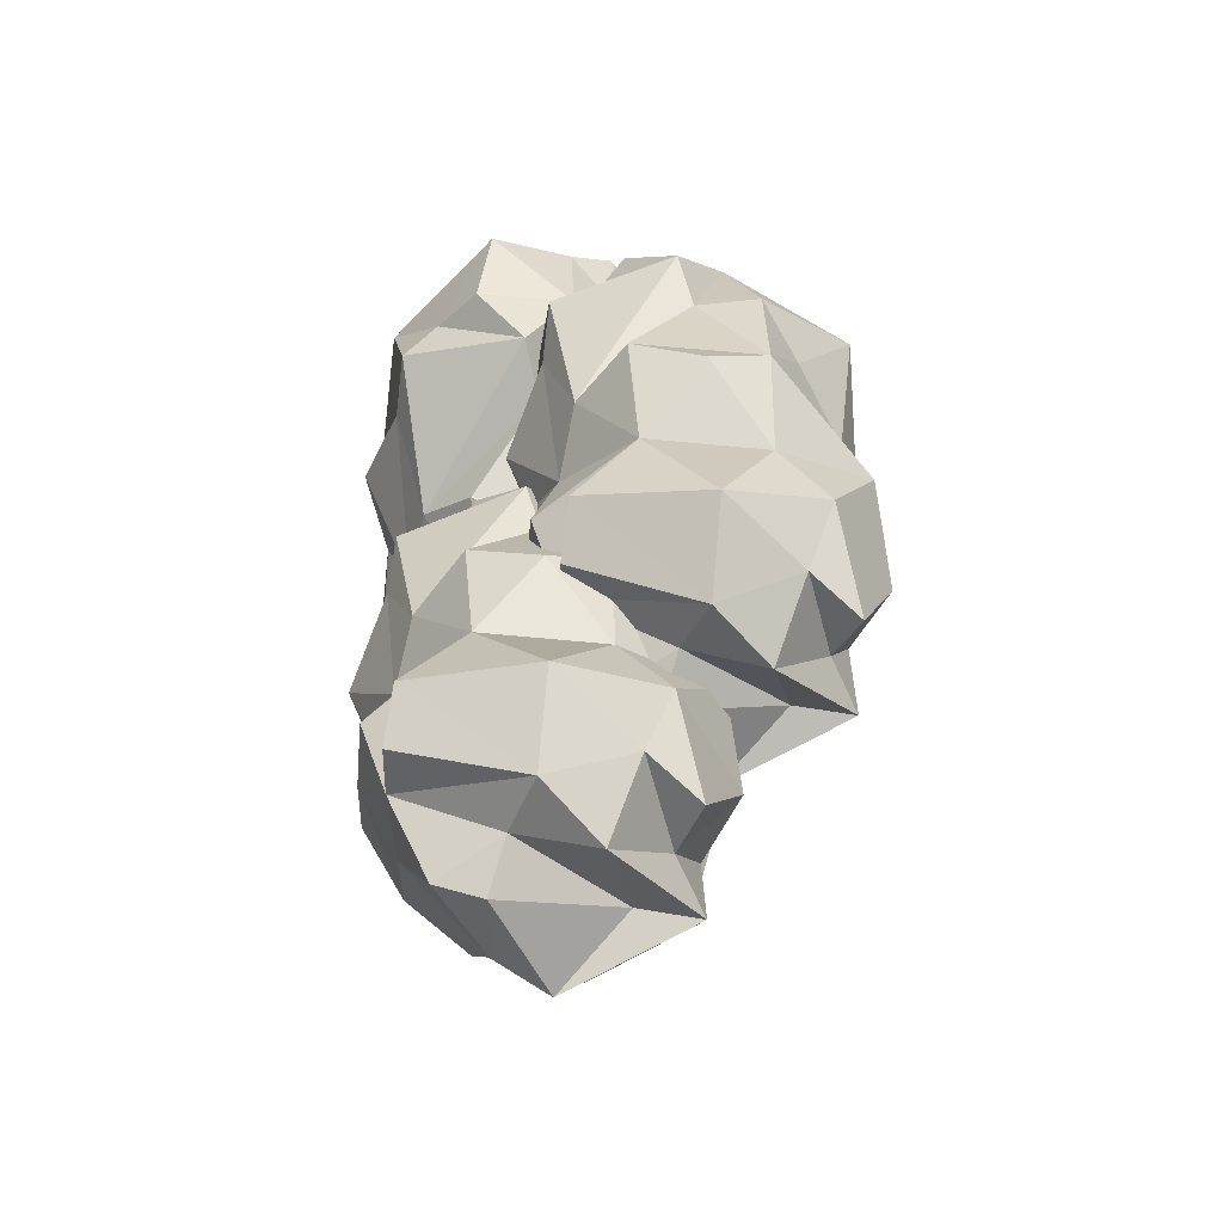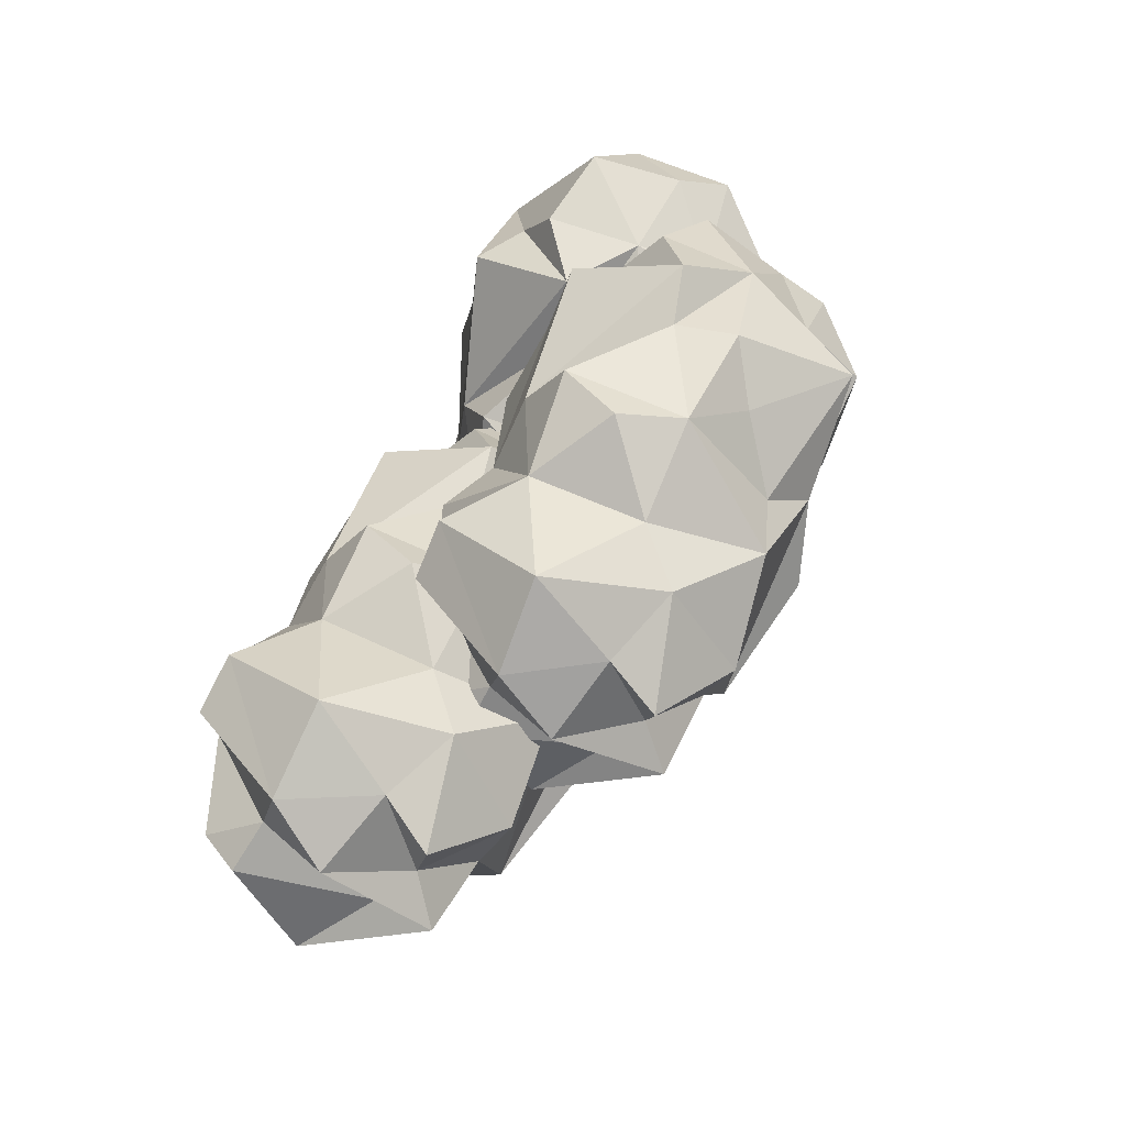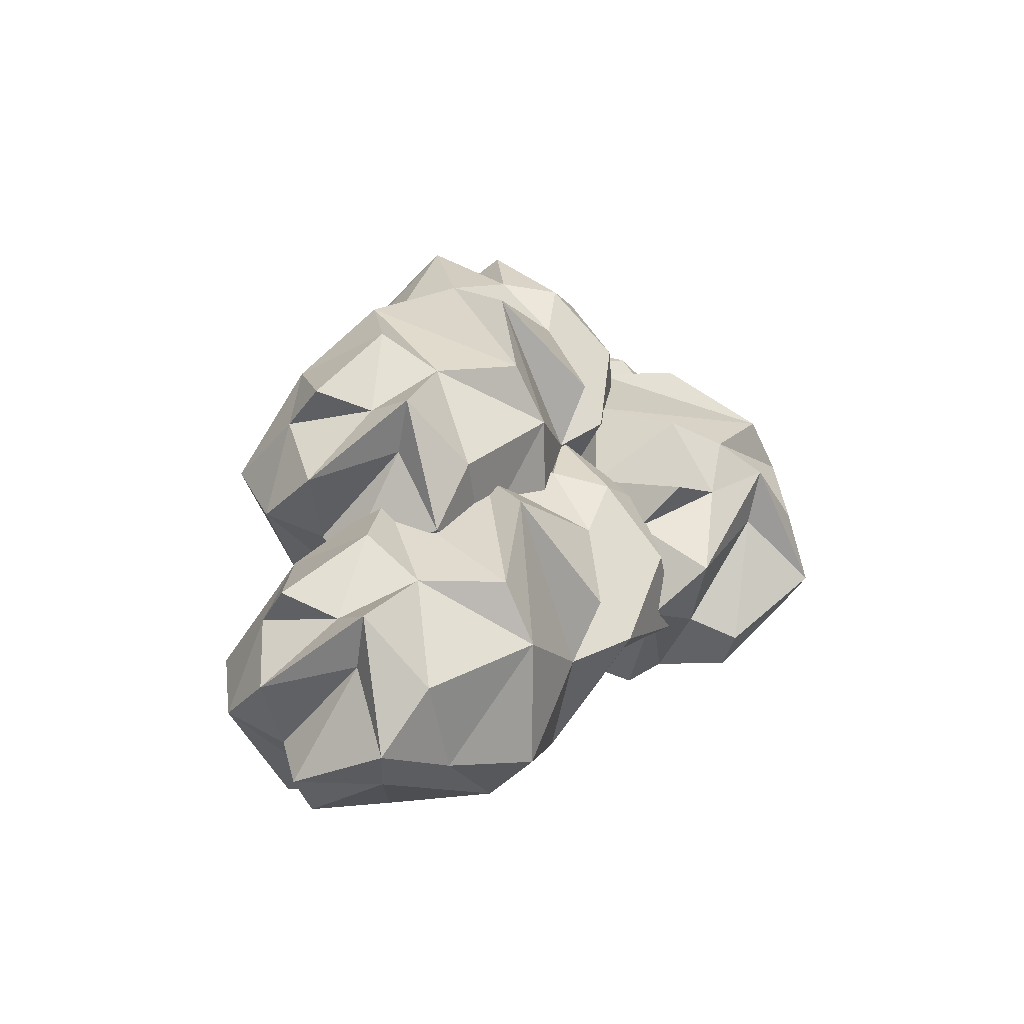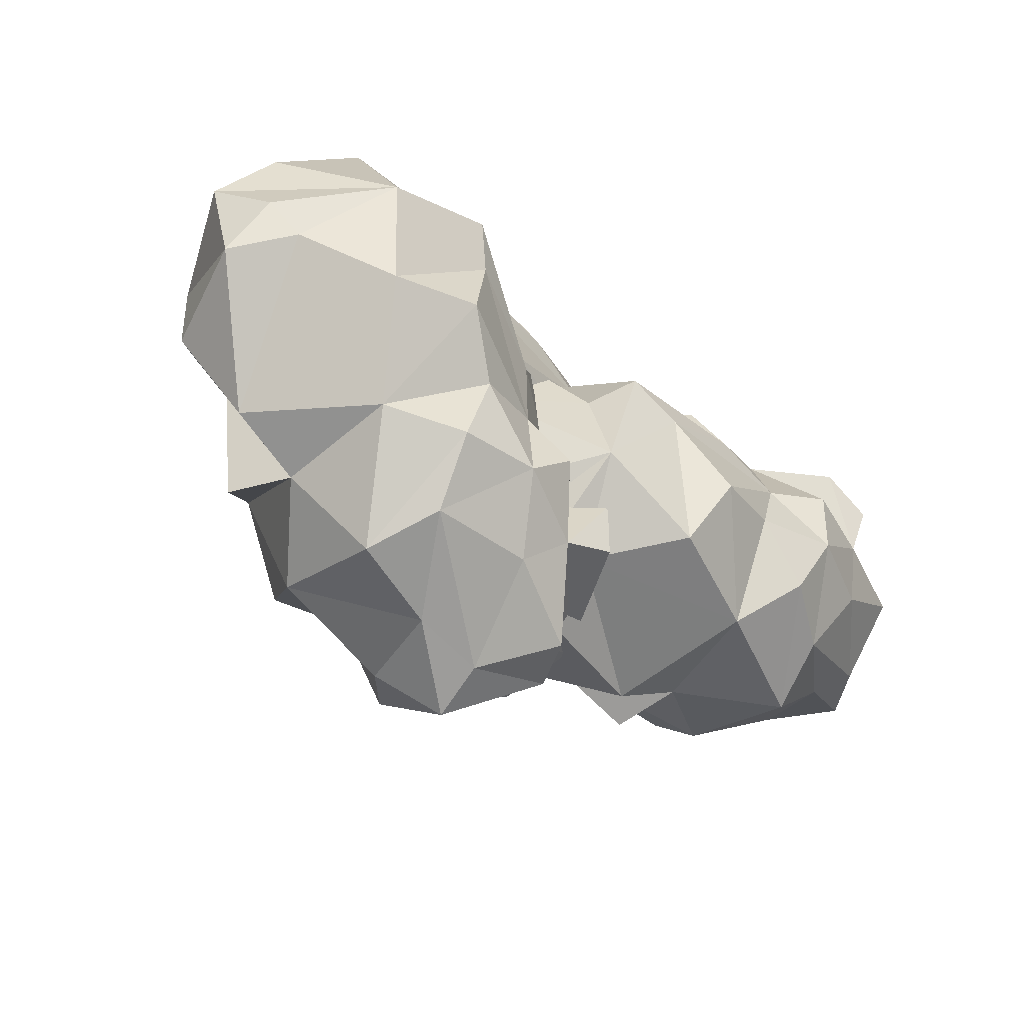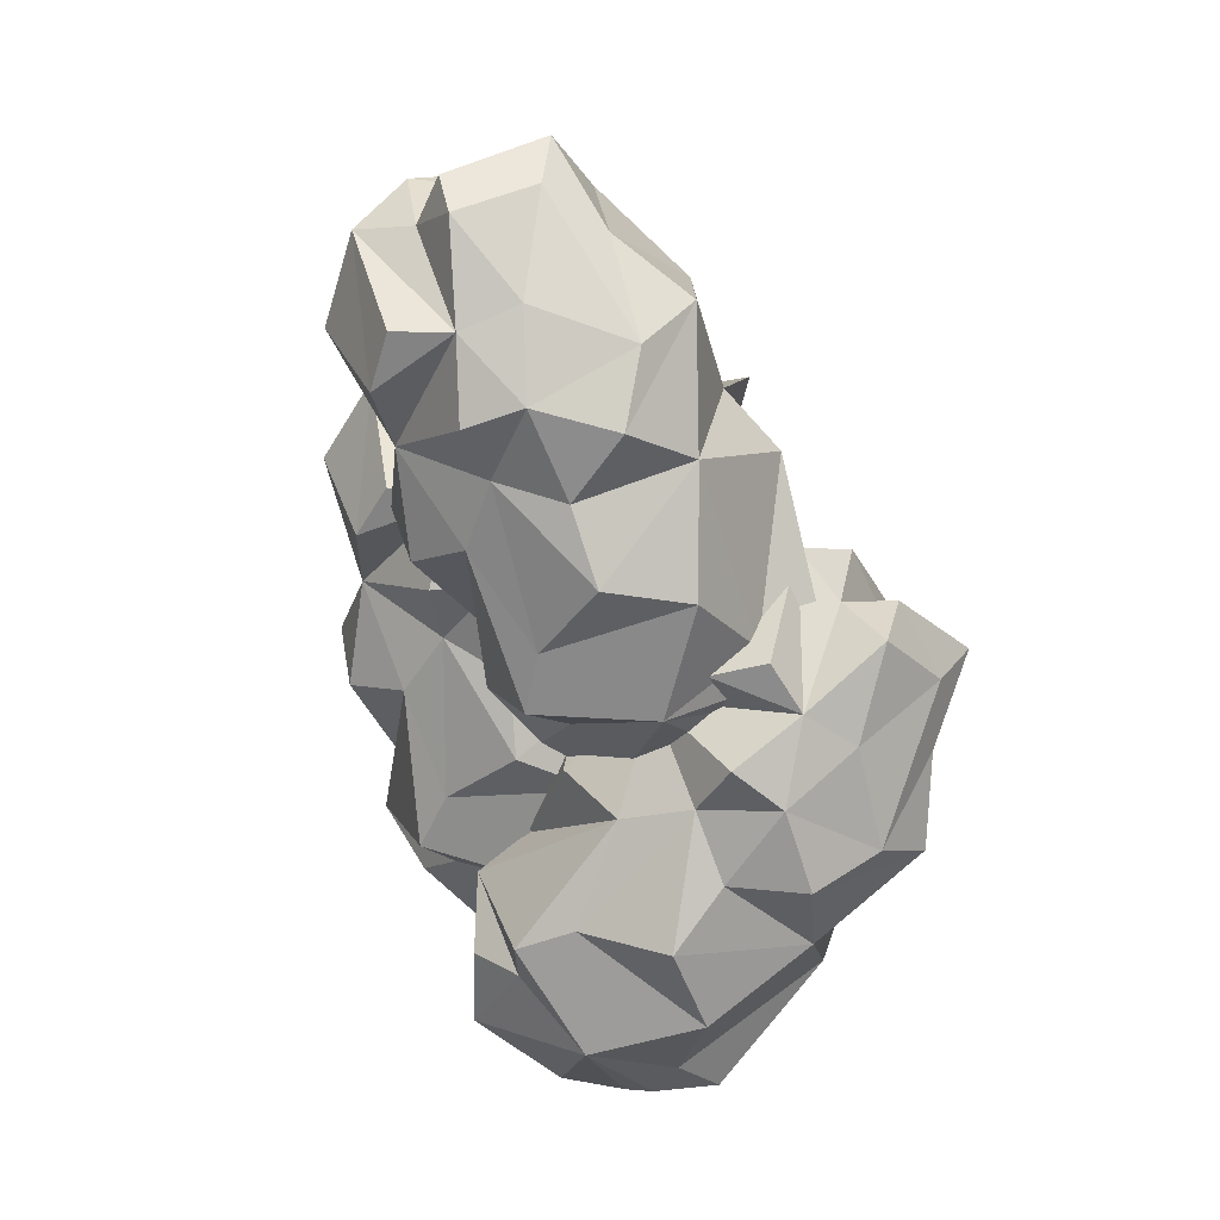
<metadata>
{"format":"obj","ext":"obj","renderer":"f3d","projection":"perspective","resolution":1024,"background":"white","views":[{"elev":23.4,"azim":87.7,"up":"+Z"},{"elev":42.5,"azim":115.1,"up":"+Z"},{"elev":23.1,"azim":122.5,"up":"+Y"},{"elev":-28.3,"azim":-40.4,"up":"+Z"},{"elev":-69.9,"azim":113.3,"up":"+Y"}]}
</metadata>
<code>
g default
v 4.585 0.3038 -3.351
v 4.375 -0.1546 -1.628
v 4.467 0.7459 -2.885
v 4.937 0.7335 -2.952
v 4.79 0.5206 -2.027
v 4.878 0.5073 -2.382
v 4.927 0.6719 -2.566
v 4.901 0.3145 -2.078
v 4.033 0.158 -1.311
v 4.806 0.0769 -1.986
v 4.16 0.7369 -2.884
v 4.222 -0.1314 -2.854
v 4.067 0.522 -2.944
v 4.07 0.06734 -2.971
v 3.553 0.5014 -2.152
v 3.633 0.6272 -1.862
v 3.923 0.8133 -1.703
v 4.226 0.8429 -2.165
v 5.008 0.4529 -3.117
v 4.949 0.186 -3.027
v 4.471 0.766 -2.205
v 4.536 0.6368 -1.941
v 4.191 0.8578 -1.717
v 4.547 0.3091 -1.735
v 3.966 0.7823 -1.971
v 4.742 0.6536 -2.996
v 4.363 0.1383 -3.118
v 4.715 -0.2353 -2.527
v 4.369 -0.1822 -1.844
v 4.599 -0.1435 -2.36
v 4.352 -0.23 -2.354
v 3.814 0.5434 -2.648
v 3.913 0.3055 -2.655
v 4.108 0.6398 -1.601
v 4.23 -0.2605 -2.606
v 4.226 -0.3085 -2.122
v 4.672 0.532 -3.125
v 4.909 0.0959 -2.348
v 3.986 -0.1124 -2.525
v 3.479 0.1327 -1.993
v 4.973 -0.1531 -2.768
v 4.849 -0.02786 -3.125
v 4.999 -0.1208 -2.565
v 5.191 0.3113 -2.631
v 3.691 0.1865 -1.487
v 3.678 -0.01171 -1.919
v 3.507 0.284 -1.651
v 3.593 0.0479 -1.791
v 4.225 -0.03493 -1.571
v 3.948 -0.2019 -1.696
v 3.837 0.64 -2.208
v 5.147 0.2716 -2.963
v 4.529 -0.2531 -2.633
v 4.499 0.2654 -1.53
v 4.54 0.5308 -1.711
v 4.901 0.1285 -3.203
v 4.591 0.1318 -3.231
v 3.691 0.3117 -2.48
v 5.024 0.5679 -2.825
v 4.102 0.8655 -2.455
v 4.296 0.1029 -1.433
v 3.893 0.4385 -1.418
v 4.589 -0.1296 -2.916
v 3.917 -0.2564 -2.113
v 4.261 0.4376 -1.475
v 4.641 -0.08817 -2.109
v 4.642 0.7392 -3.154
v 4.599 0.8447 -2.374
v 4.772 -0.1547 -2.799
v 3.757 0.7455 -2.024
v 3.776 0.5849 -1.468
v 4.647 0.8687 -2.76
v 4.426 0.4808 -3.19
v 6.676 0.3098 -2.761
v 5.12 -0.1593 -1.998
v 6.219 0.7493 -2.602
v 6.532 0.7356 -2.245
v 5.678 0.5171 -1.865
v 6.024 0.5058 -1.985
v 6.204 0.6714 -2.043
v 5.783 0.3109 -1.801
v 4.667 0.1524 -2.11
v 5.654 0.07301 -1.832
v 6.051 0.7414 -2.859
v 6.062 -0.1274 -2.797
v 6.051 0.5272 -2.971
v 6.077 0.07272 -2.987
v 5.107 0.5031 -2.969
v 4.908 0.6267 -2.742
v 4.932 0.8107 -2.411
v 5.485 0.8423 -2.41
v 6.71 0.4558 -2.278
v 6.604 0.1886 -2.28
v 5.652 0.7648 -2.227
v 5.467 0.6336 -2.029
v 5.091 0.8543 -2.194
v 5.302 0.3045 -1.909
v 5.18 0.7814 -2.522
v 6.463 0.6567 -2.433
v 6.36 0.1436 -2.821
v 6.059 -0.2353 -2.206
v 5.298 -0.1854 -2.122
v 5.855 -0.1442 -2.21
v 5.716 -0.2298 -2.414
v 5.665 0.5475 -3.021
v 5.725 0.3093 -2.944
v 4.949 0.6358 -2.202
v 5.86 -0.2582 -2.655
v 5.452 -0.3094 -2.394
v 6.533 0.5362 -2.563
v 6.014 0.09405 -1.943
v 5.658 -0.1097 -2.814
v 4.935 0.1337 -2.947
v 6.401 -0.1524 -2.121
v 6.633 -0.02427 -2.419
v 6.245 -0.1215 -1.987
v 6.404 0.3103 -1.86
v 4.627 0.1833 -2.492
v 4.982 -0.01196 -2.74
v 4.663 0.2826 -2.735
v 4.828 0.0471 -2.741
v 4.989 -0.03949 -2.092
v 4.944 -0.2047 -2.393
v 5.308 0.641 -2.76
v 6.658 0.273 -2.079
v 6.046 -0.2516 -2.419
v 5.104 0.2596 -1.838
v 5.277 0.526 -1.901
v 6.725 0.1324 -2.417
v 6.579 0.137 -2.691
v 5.458 0.3151 -3.033
v 6.474 0.5688 -2.105
v 5.659 0.8673 -2.672
v 4.913 0.09716 -1.956
v 4.678 0.4341 -2.283
v 6.315 -0.1265 -2.523
v 5.276 -0.2562 -2.648
v 4.927 0.4322 -2.006
v 5.668 -0.09063 -2.038
v 6.541 0.7437 -2.603
v 5.864 0.8441 -2.212
v 6.317 -0.153 -2.306
v 5.11 0.7457 -2.727
v 4.656 0.5812 -2.408
v 6.213 0.8705 -2.382
v 6.454 0.4864 -2.806
v 5.945 0.8145 -2.496
v 4.629 0.3473 -1.367
v 5.543 1.254 -2.229
v 5.935 1.241 -1.961
v 5.203 1.024 -1.379
v 5.508 1.012 -1.582
v 5.668 1.178 -1.684
v 5.32 0.8177 -1.343
v 4.163 0.6588 -1.362
v 5.189 0.5798 -1.34
v 5.315 1.246 -2.435
v 5.342 0.3773 -2.376
v 5.287 1.032 -2.544
v 5.309 0.5771 -2.564
v 4.374 1.008 -2.305
v 4.238 1.132 -2.036
v 4.344 1.316 -1.722
v 4.88 1.348 -1.859
v 6.099 0.9614 -2.037
v 5.996 0.6942 -2.012
v 5.087 1.271 -1.723
v 4.957 1.14 -1.486
v 4.552 1.36 -1.552
v 4.828 0.8112 -1.327
v 4.557 1.287 -1.891
v 5.821 1.162 -2.126
v 5.624 0.6482 -2.474
v 5.487 0.2706 -1.803
v 4.771 0.3209 -1.531
v 5.288 0.3618 -1.756
v 5.102 0.2758 -1.919
v 4.901 1.052 -2.495
v 4.979 0.8138 -2.435
v 4.412 1.142 -1.524
v 5.182 0.2469 -2.188
v 4.852 0.1963 -1.834
v 5.857 1.041 -2.269
v 5.509 0.6005 -1.537
v 4.947 0.3951 -2.292
v 4.213 0.6384 -2.24
v 5.839 0.3536 -1.806
v 5.989 0.4811 -2.153
v 5.722 0.3848 -1.638
v 5.907 0.8168 -1.555
v 4.029 0.689 -1.722
v 4.311 0.4932 -2.051
v 4.003 0.7878 -1.968
v 4.161 0.5523 -2.013
v 4.48 0.4669 -1.426
v 4.36 0.3012 -1.705
v 4.621 1.146 -2.154
v 6.099 0.779 -1.831
v 5.421 0.2539 -2.006
v 4.654 0.7665 -1.209
v 4.806 1.033 -1.314
v 6.079 0.6377 -2.174
v 5.869 0.6419 -2.404
v 4.698 0.8196 -2.455
v 5.914 1.075 -1.81
v 4.983 1.372 -2.157
v 4.439 0.6039 -1.275
v 4.13 0.9402 -1.534
v 5.655 0.3787 -2.174
v 4.618 0.249 -2.035
v 4.441 0.9388 -1.328
v 5.15 0.4157 -1.543
v 5.854 1.249 -2.309
v 5.296 1.35 -1.762
v 5.712 0.3526 -1.965
v 4.438 1.251 -2.072
v 4.077 1.087 -1.649
v 5.591 1.376 -2.014
v 5.719 0.991 -2.484
g pCube9
f 53 63 69
f 17 25 70
f 34 25 17
f 34 65 23
f 32 51 60
f 32 33 51
f 40 16 15
f 67 37 1
f 1 73 67
f 34 62 65
f 73 3 67
f 13 3 73
f 23 21 18
f 13 11 3
f 20 52 69
f 69 52 41
f 26 72 4
f 26 3 72
f 4 72 7
f 7 72 68
f 24 10 5
f 8 10 38
f 8 38 6
f 6 5 8
f 7 68 6
f 68 5 6
f 6 44 7
f 7 44 59
f 59 4 7
f 42 69 63
f 14 13 27
f 35 12 53
f 35 14 12
f 53 12 63
f 43 38 69
f 38 28 69
f 41 43 69
f 6 38 44
f 38 43 44
f 46 39 64
f 5 10 8
f 62 9 65
f 71 62 34
f 32 60 33
f 10 66 38
f 36 29 64
f 63 12 57
f 28 53 69
f 3 11 68
f 58 51 33
f 13 33 60
f 2 49 50
f 50 48 46
f 49 61 9
f 21 68 18
f 5 22 55
f 55 24 5
f 14 33 13
f 39 14 35
f 14 39 33
f 39 58 33
f 27 13 73
f 16 70 15
f 2 50 29
f 17 16 71
f 71 34 17
f 16 17 70
f 28 38 30
f 25 34 23
f 23 18 25
f 59 19 26
f 67 26 19
f 20 37 19
f 19 52 20
f 65 9 61
f 35 53 31
f 61 54 65
f 22 21 23
f 5 21 22
f 68 11 18
f 52 19 59
f 60 18 11
f 58 39 46
f 26 4 59
f 26 67 3
f 3 68 72
f 51 18 60
f 51 25 18
f 65 24 55
f 11 13 60
f 12 27 57
f 27 12 14
f 52 59 44
f 23 55 22
f 23 65 55
f 30 53 28
f 36 30 29
f 30 31 53
f 15 70 51
f 39 31 36
f 39 35 31
f 31 30 36
f 29 30 66
f 42 57 56
f 48 40 46
f 20 56 37
f 27 73 1
f 27 1 57
f 49 54 61
f 49 2 54
f 2 66 54
f 40 58 46
f 30 38 66
f 54 66 24
f 1 56 57
f 24 66 10
f 43 41 52
f 68 21 5
f 42 20 69
f 56 20 42
f 52 44 43
f 67 19 37
f 45 16 47
f 71 16 45
f 71 45 62
f 62 45 9
f 39 36 64
f 46 64 50
f 64 29 50
f 16 40 47
f 47 40 48
f 50 47 48
f 9 50 49
f 9 45 50
f 45 47 50
f 58 15 51
f 40 15 58
f 51 70 25
f 65 54 24
f 2 29 66
f 37 56 1
f 57 42 63
f 126 136 142
f 90 98 143
f 107 98 90
f 107 138 96
f 105 124 133
f 105 106 124
f 113 89 88
f 140 110 74
f 74 146 140
f 107 135 138
f 146 76 140
f 86 76 146
f 96 94 91
f 86 84 76
f 93 125 142
f 142 125 114
f 99 145 77
f 99 76 145
f 77 145 80
f 80 145 141
f 97 83 78
f 81 83 111
f 81 111 79
f 79 78 81
f 80 141 79
f 141 78 79
f 79 117 80
f 80 117 132
f 132 77 80
f 115 142 136
f 87 86 100
f 108 85 126
f 108 87 85
f 126 85 136
f 116 111 142
f 111 101 142
f 114 116 142
f 79 111 117
f 111 116 117
f 119 112 137
f 78 83 81
f 135 82 138
f 144 135 107
f 105 133 106
f 83 139 111
f 109 102 137
f 136 85 130
f 101 126 142
f 76 84 141
f 131 124 106
f 86 106 133
f 75 122 123
f 123 121 119
f 122 134 82
f 94 141 91
f 78 95 128
f 128 97 78
f 87 106 86
f 112 87 108
f 87 112 106
f 112 131 106
f 100 86 146
f 89 143 88
f 75 123 102
f 90 89 144
f 144 107 90
f 89 90 143
f 101 111 103
f 98 107 96
f 96 91 98
f 132 92 99
f 140 99 92
f 93 110 92
f 92 125 93
f 138 82 134
f 108 126 104
f 134 127 138
f 95 94 96
f 78 94 95
f 141 84 91
f 125 92 132
f 133 91 84
f 131 112 119
f 99 77 132
f 99 140 76
f 76 141 145
f 124 91 133
f 124 98 91
f 138 97 128
f 84 86 133
f 85 100 130
f 100 85 87
f 125 132 117
f 96 128 95
f 96 138 128
f 103 126 101
f 109 103 102
f 103 104 126
f 88 143 124
f 112 104 109
f 112 108 104
f 104 103 109
f 102 103 139
f 115 130 129
f 121 113 119
f 93 129 110
f 100 146 74
f 100 74 130
f 122 127 134
f 122 75 127
f 75 139 127
f 113 131 119
f 103 111 139
f 127 139 97
f 74 129 130
f 97 139 83
f 116 114 125
f 141 94 78
f 115 93 142
f 129 93 115
f 125 117 116
f 140 92 110
f 118 89 120
f 144 89 118
f 144 118 135
f 135 118 82
f 112 109 137
f 119 137 123
f 137 102 123
f 89 113 120
f 120 113 121
f 123 120 121
f 82 123 122
f 82 118 123
f 118 120 123
f 131 88 124
f 113 88 131
f 124 143 98
f 138 127 97
f 75 102 139
f 110 129 74
f 130 115 136
f 199 209 215
f 163 171 216
f 180 171 163
f 180 211 169
f 178 197 206
f 178 179 197
f 186 162 161
f 213 183 147
f 147 219 213
f 180 208 211
f 219 149 213
f 159 149 219
f 169 167 164
f 159 157 149
f 166 198 215
f 215 198 187
f 172 218 150
f 172 149 218
f 150 218 153
f 153 218 214
f 170 156 151
f 154 156 184
f 154 184 152
f 152 151 154
f 153 214 152
f 214 151 152
f 152 190 153
f 153 190 205
f 205 150 153
f 188 215 209
f 160 159 173
f 181 158 199
f 181 160 158
f 199 158 209
f 189 184 215
f 184 174 215
f 187 189 215
f 152 184 190
f 184 189 190
f 192 185 210
f 151 156 154
f 208 155 211
f 217 208 180
f 178 206 179
f 156 212 184
f 182 175 210
f 209 158 203
f 174 199 215
f 149 157 214
f 204 197 179
f 159 179 206
f 148 195 196
f 196 194 192
f 195 207 155
f 167 214 164
f 151 168 201
f 201 170 151
f 160 179 159
f 185 160 181
f 160 185 179
f 185 204 179
f 173 159 219
f 162 216 161
f 148 196 175
f 163 162 217
f 217 180 163
f 162 163 216
f 174 184 176
f 171 180 169
f 169 164 171
f 205 165 172
f 213 172 165
f 166 183 165
f 165 198 166
f 211 155 207
f 181 199 177
f 207 200 211
f 168 167 169
f 151 167 168
f 214 157 164
f 198 165 205
f 206 164 157
f 204 185 192
f 172 150 205
f 172 213 149
f 149 214 218
f 197 164 206
f 197 171 164
f 211 170 201
f 157 159 206
f 158 173 203
f 173 158 160
f 198 205 190
f 169 201 168
f 169 211 201
f 176 199 174
f 182 176 175
f 176 177 199
f 161 216 197
f 185 177 182
f 185 181 177
f 177 176 182
f 175 176 212
f 188 203 202
f 194 186 192
f 166 202 183
f 173 219 147
f 173 147 203
f 195 200 207
f 195 148 200
f 148 212 200
f 186 204 192
f 176 184 212
f 200 212 170
f 147 202 203
f 170 212 156
f 189 187 198
f 214 167 151
f 188 166 215
f 202 166 188
f 198 190 189
f 213 165 183
f 191 162 193
f 217 162 191
f 217 191 208
f 208 191 155
f 185 182 210
f 192 210 196
f 210 175 196
f 162 186 193
f 193 186 194
f 196 193 194
f 155 196 195
f 155 191 196
f 191 193 196
f 204 161 197
f 186 161 204
f 197 216 171
f 211 200 170
f 148 175 212
f 183 202 147
f 203 188 209

</code>
